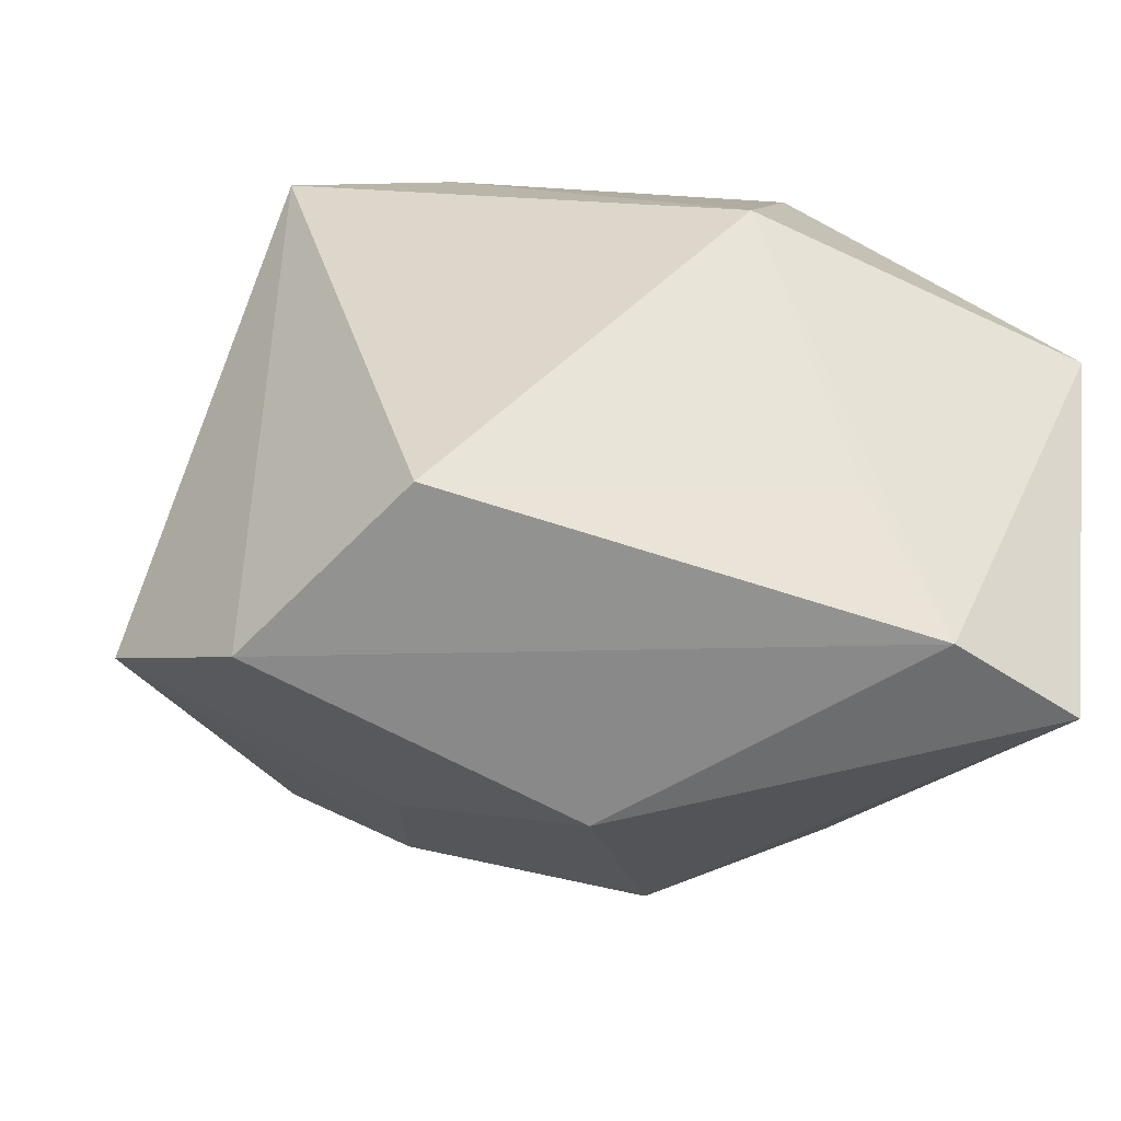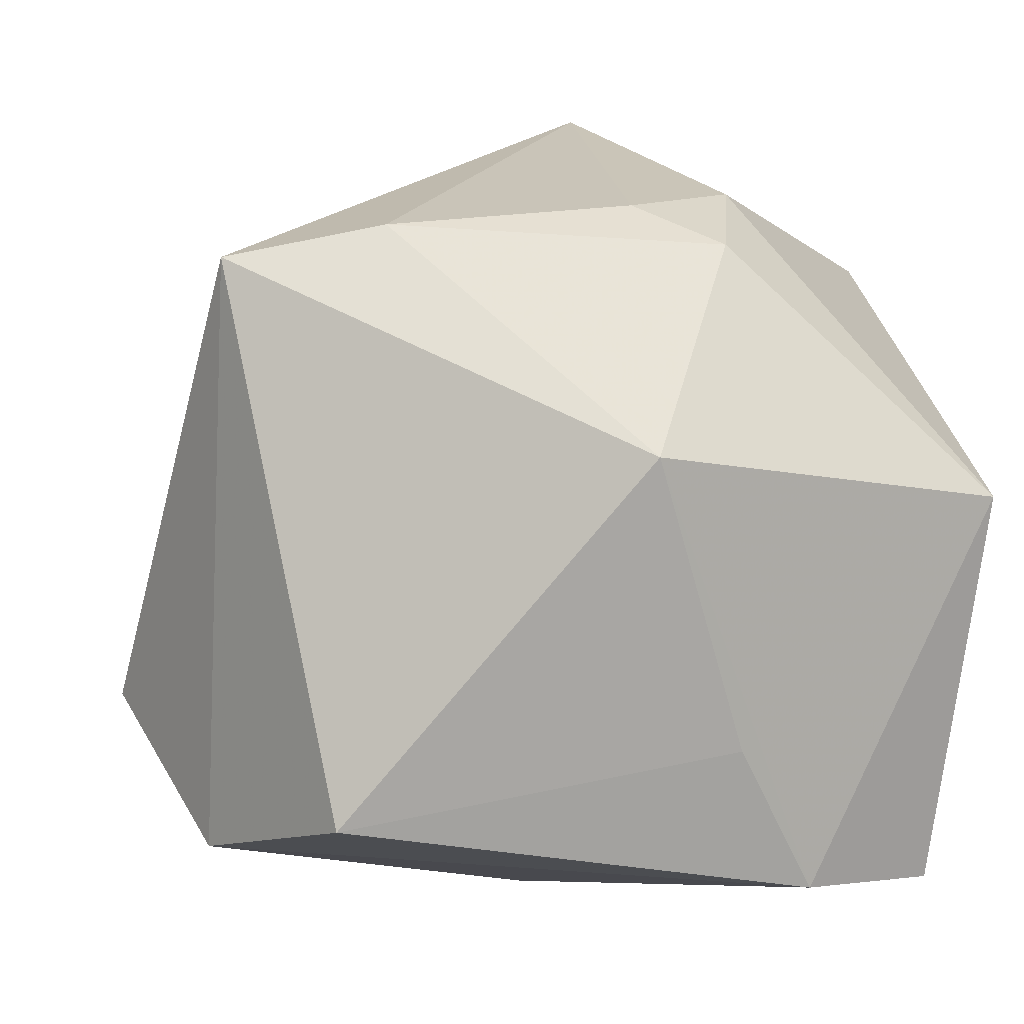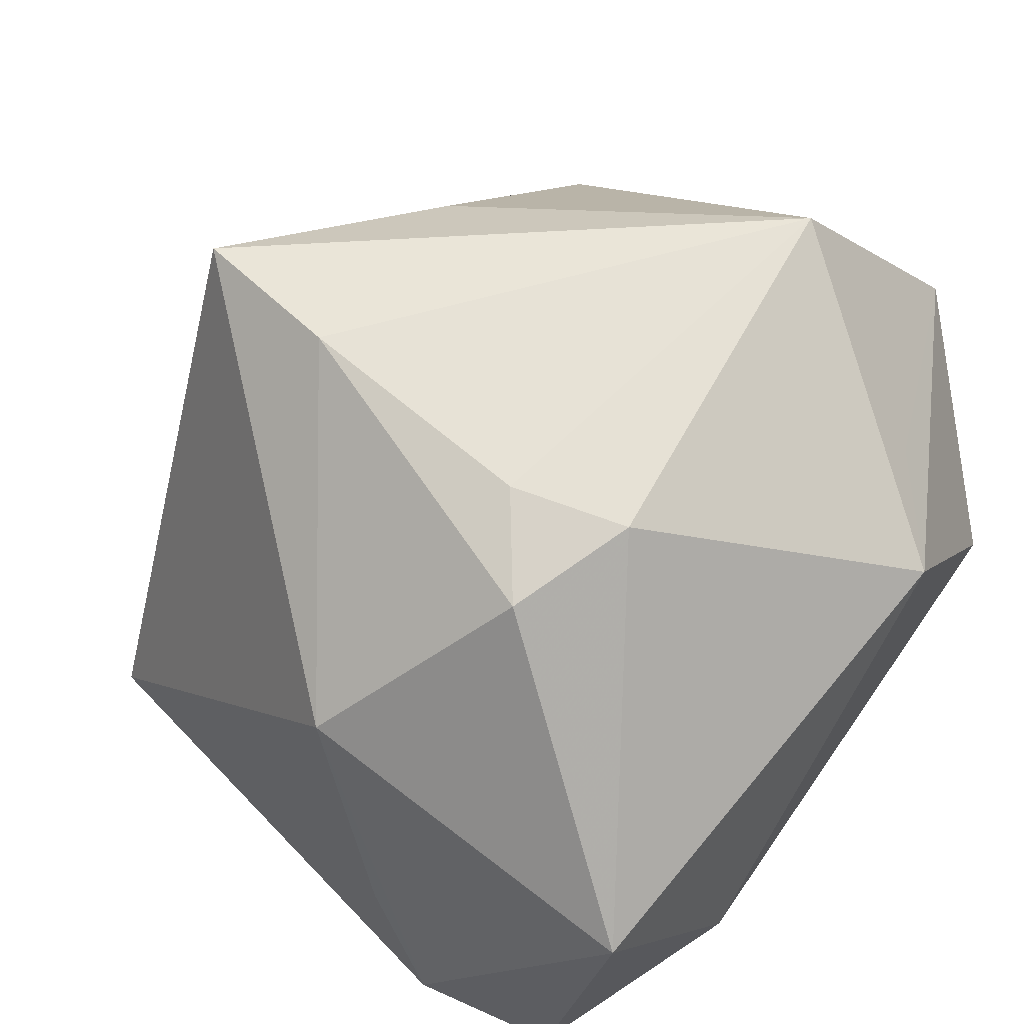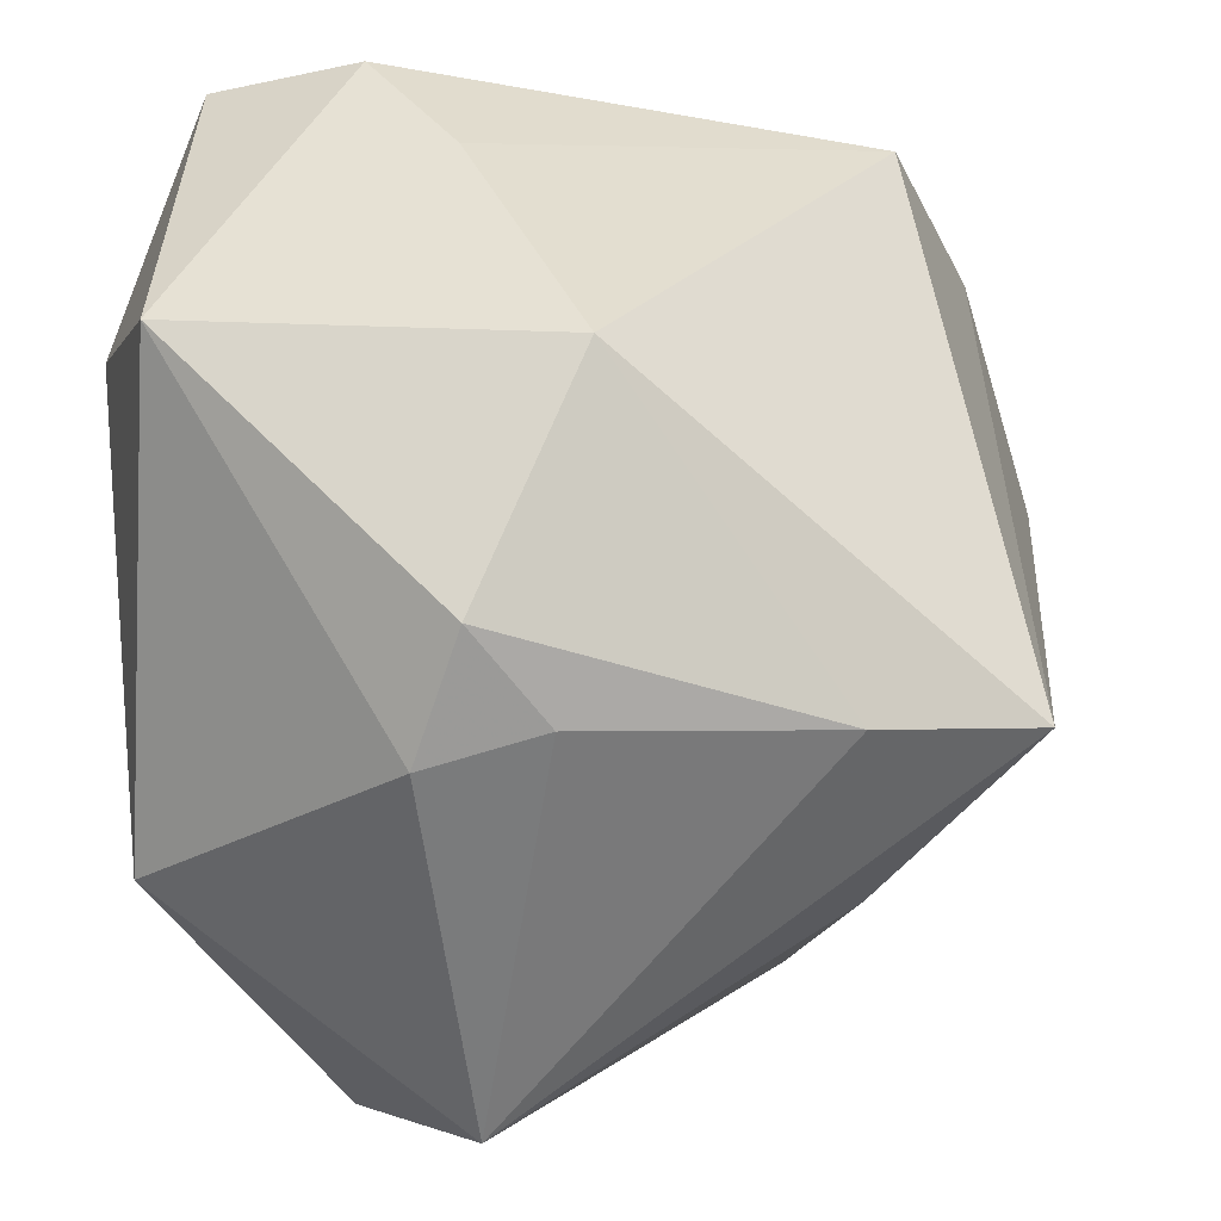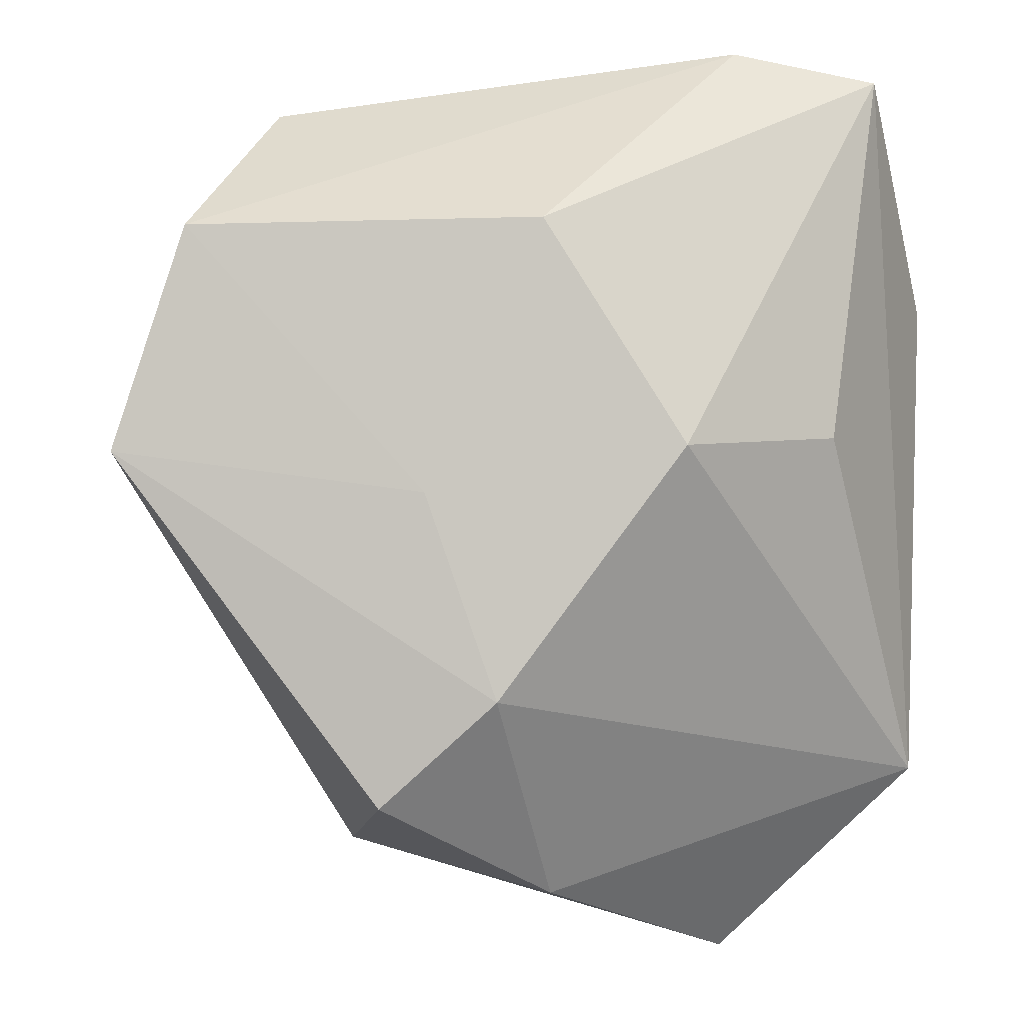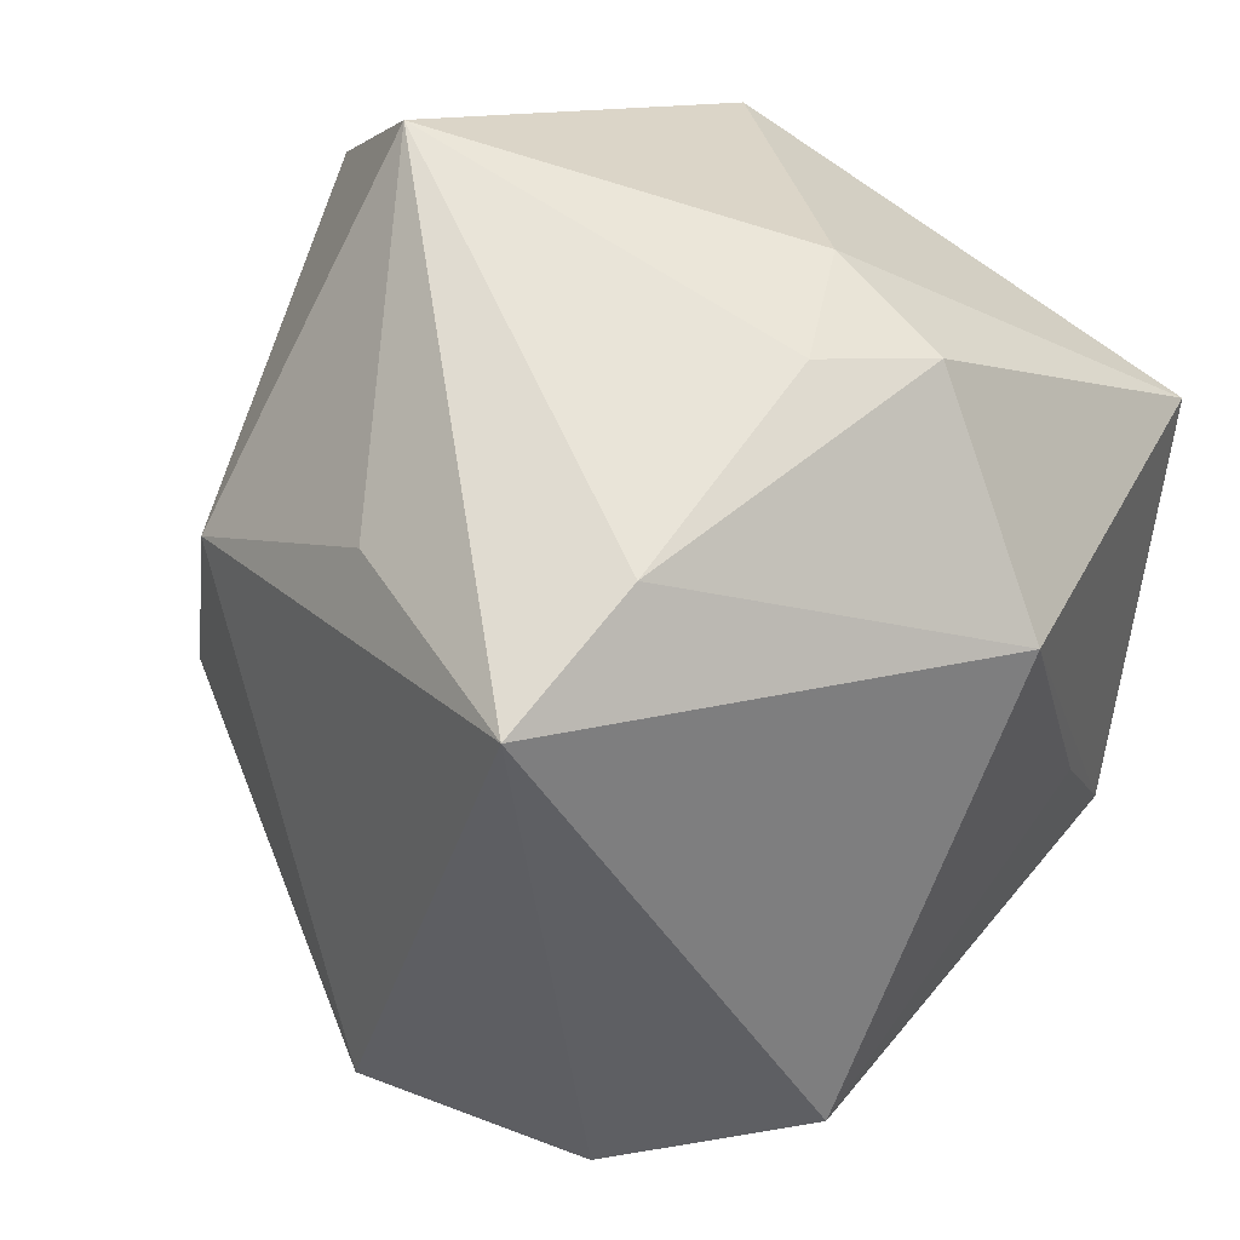
<metadata>
{"format":"obj","ext":"obj","renderer":"f3d","projection":"perspective","resolution":1024,"background":"white","views":[{"elev":-30.1,"azim":157.4,"up":"+Z"},{"elev":20.3,"azim":163.8,"up":"+Z"},{"elev":63.7,"azim":-144.1,"up":"+Z"},{"elev":32.3,"azim":-7.2,"up":"+Y"},{"elev":-21.6,"azim":169.3,"up":"+Y"},{"elev":58.0,"azim":117.9,"up":"+Z"}]}
</metadata>
<code>
v -0.03217 0.04078 -0.03498
v 0.04158 0.004156 0.03569
v 0.01125 -0.03529 -0.02481
v 0.02036 -0.01359 -0.03036
v -0.03887 0.03852 0.01077
v 0.0478 0.01563 -0.03203
v 0.03685 0.0366 -0.02134
v -0.01781 0.007147 0.03972
v 0.001097 0.03902 0.01947
v 0.02624 -0.01966 0.02879
v -0.01245 -0.03649 0.04007
v -0.007213 -0.009148 -0.03837
v -0.03418 -0.02574 0.02481
v 0.02326 0.007795 0.03907
v -0.007911 0.04291 -0.01464
v 0.02272 -0.04537 -0.01571
v 0.009581 0.01466 -0.04294
v -0.01264 0.02095 0.03738
v -0.02381 -0.05184 0.01546
v -0.02681 -0.003021 -0.02937
v -0.004882 0.01074 0.04007
v 0.0008882 -0.05058 -0.002435
v 0.0223 -0.04191 0.009885
v -0.04376 -0.01486 0.02292
v -0.04376 -0.03294 -0.0006259
v -0.04376 0.0217 -0.01355
v 0.05414 -0.007922 -0.02191
v -0.01598 0.04478 -0.03191
f 2 7 9
f 6 7 2
f 19 25 22
f 22 23 19
f 16 23 22
f 24 25 19
f 24 8 5
f 2 9 14
f 5 8 18
f 18 9 5
f 18 14 9
f 12 25 20
f 20 1 12
f 25 1 20
f 5 1 26
f 26 1 25
f 26 24 5
f 25 24 26
f 15 9 7
f 10 23 2
f 7 6 28
f 28 15 7
f 28 1 5
f 5 9 28
f 9 15 28
f 3 25 12
f 3 22 25
f 16 22 3
f 8 24 11
f 19 23 11
f 23 10 11
f 2 14 11
f 11 10 2
f 21 18 8
f 14 18 21
f 8 11 21
f 21 11 14
f 1 28 17
f 17 28 6
f 12 1 17
f 6 4 17
f 17 3 12
f 4 3 17
f 27 4 6
f 27 3 4
f 16 3 27
f 27 6 2
f 27 23 16
f 2 23 27
f 13 24 19
f 19 11 13
f 13 11 24

</code>
